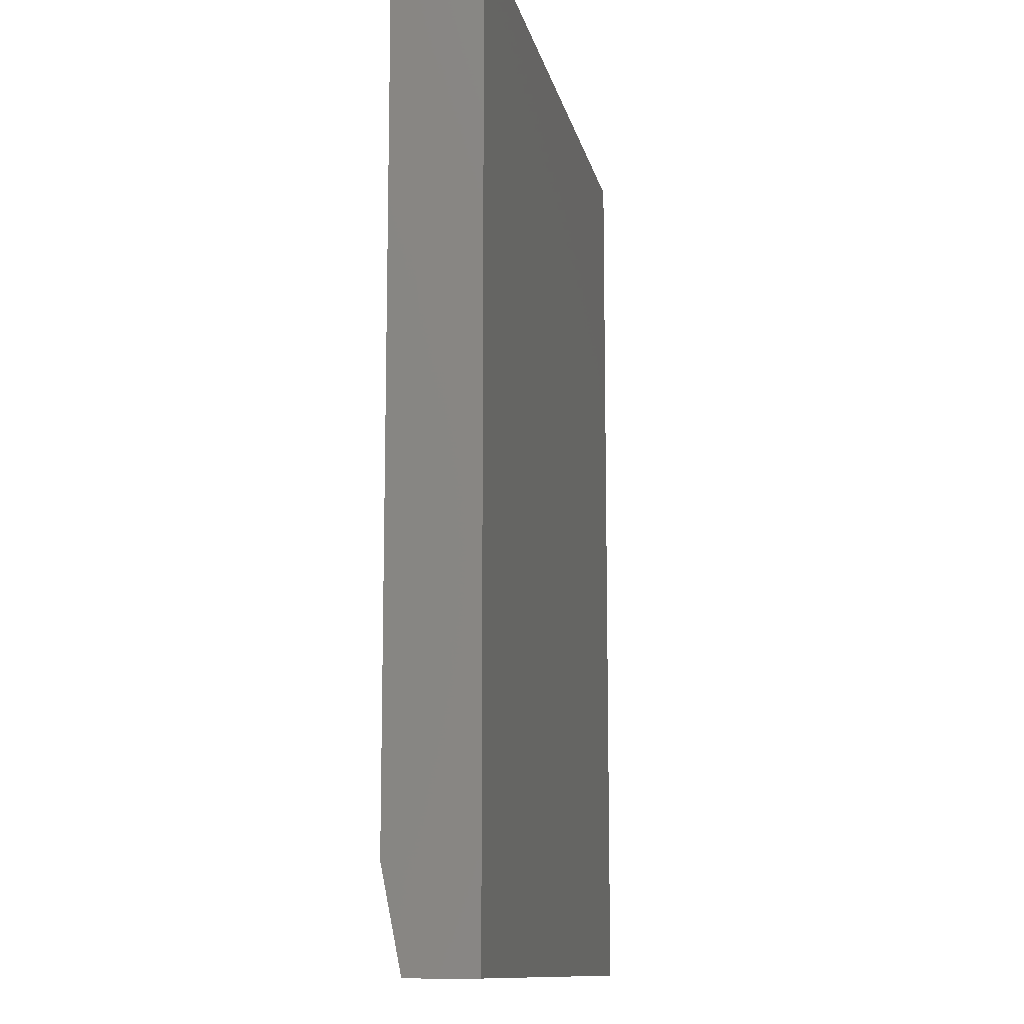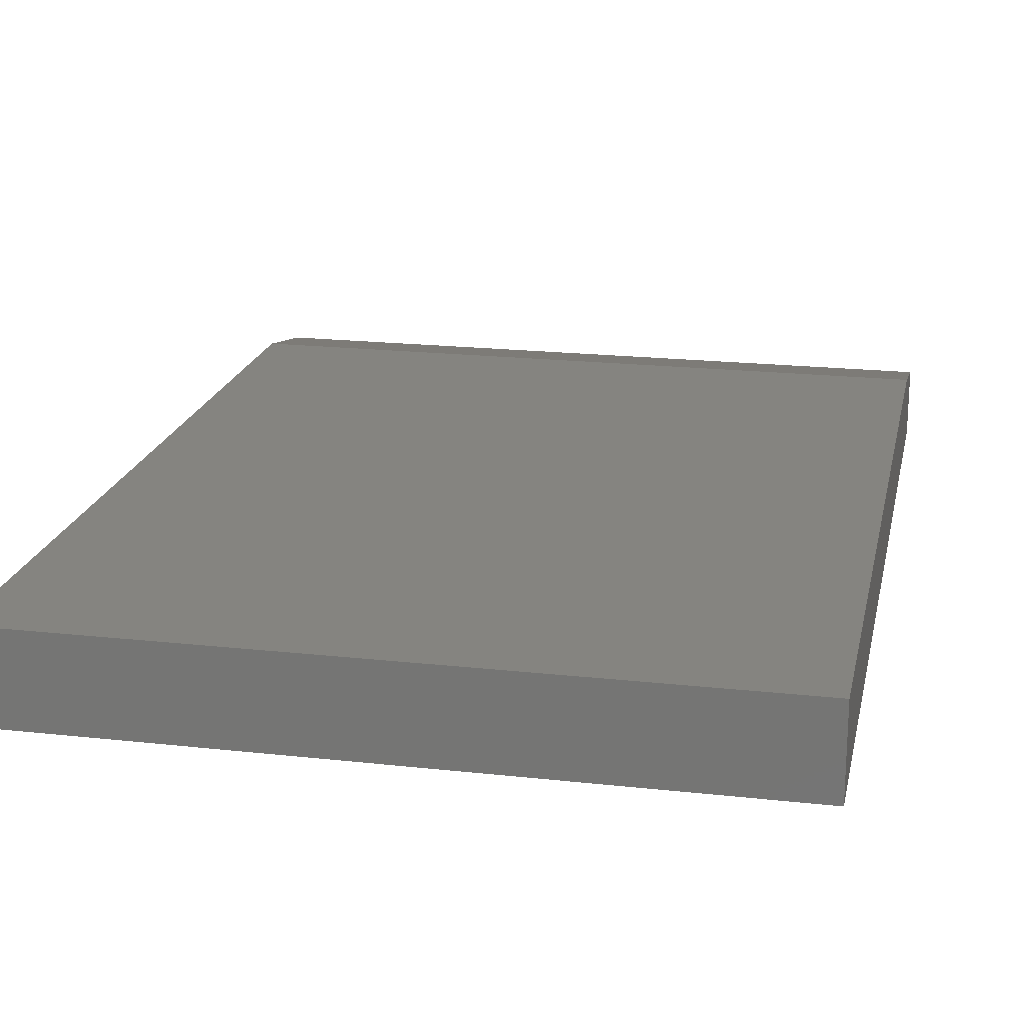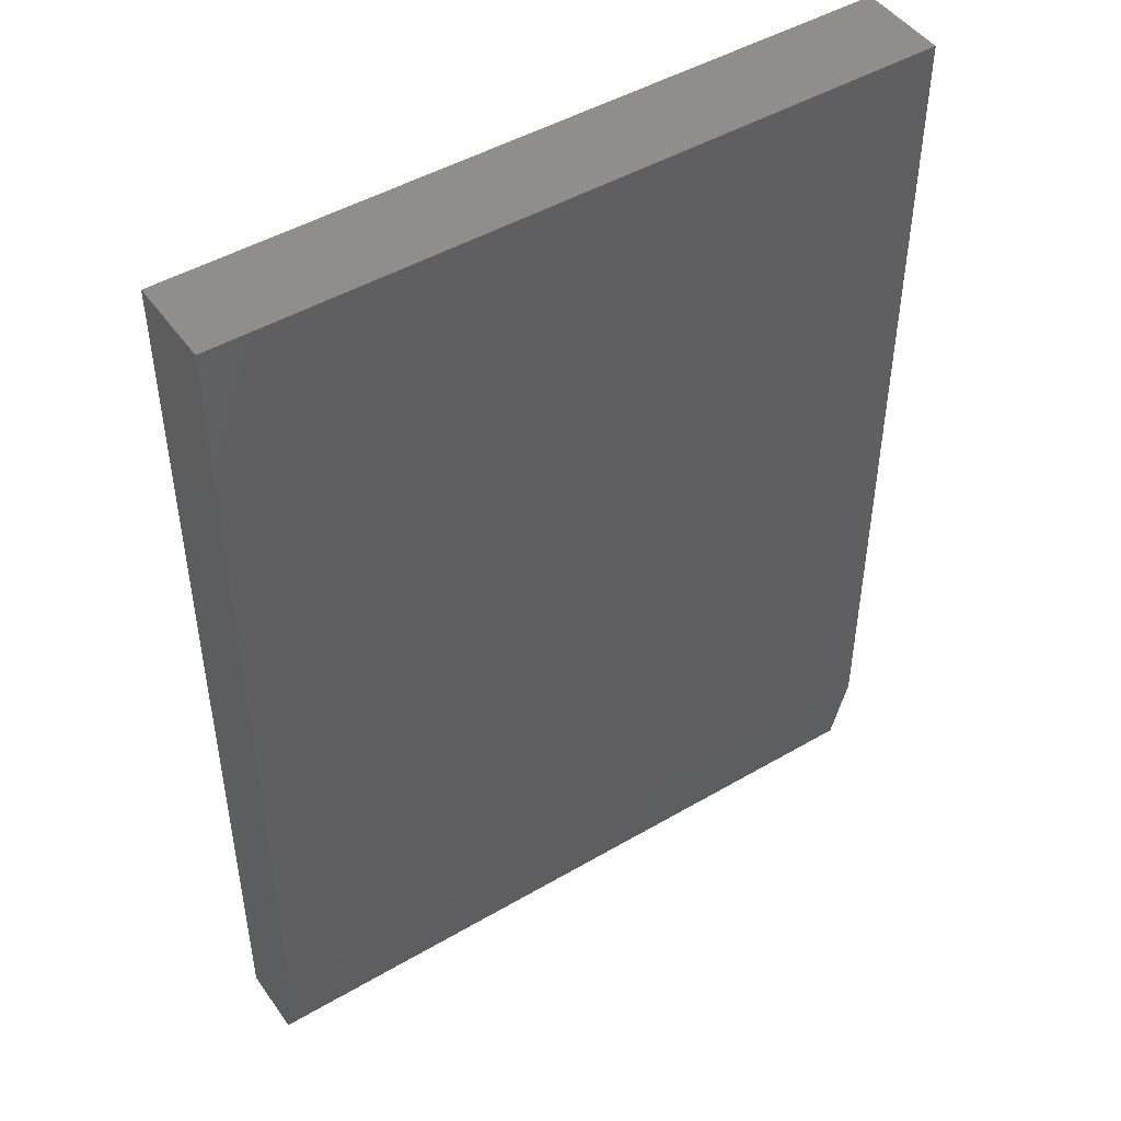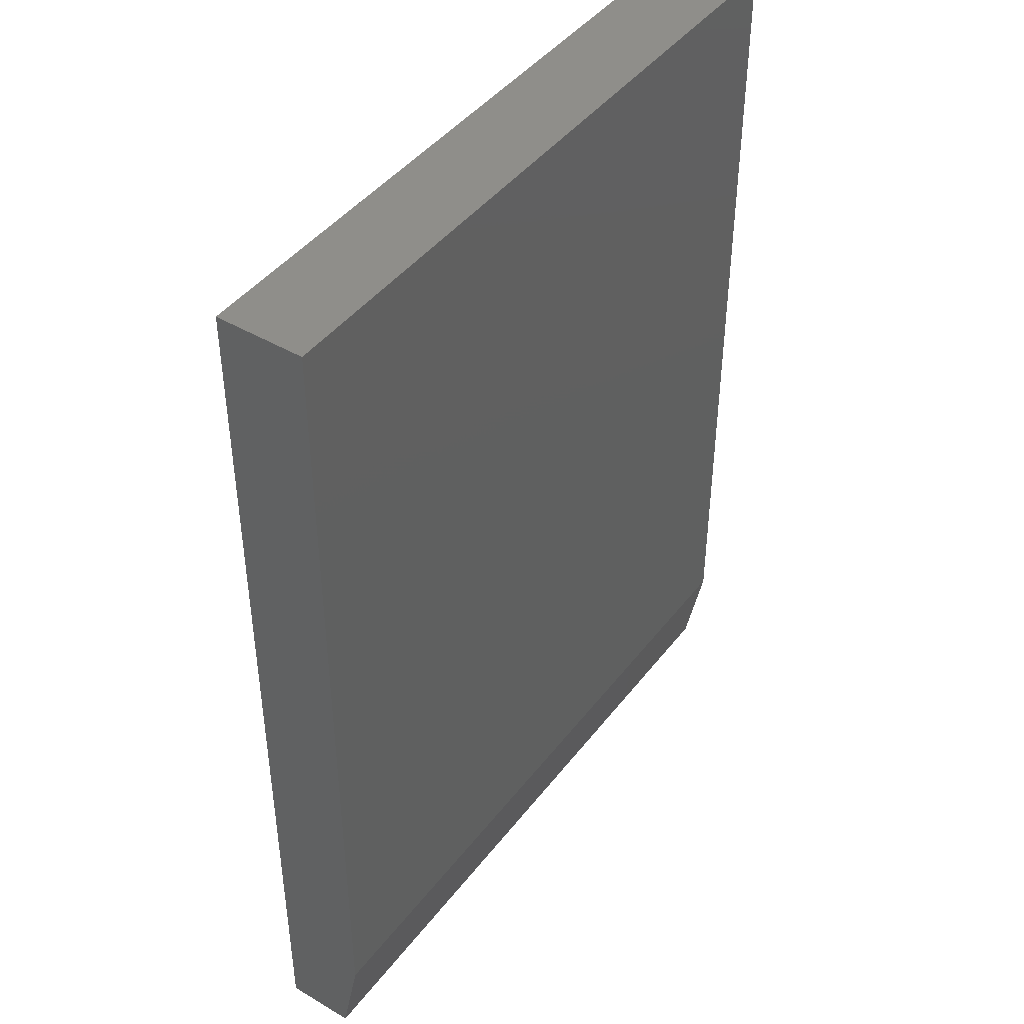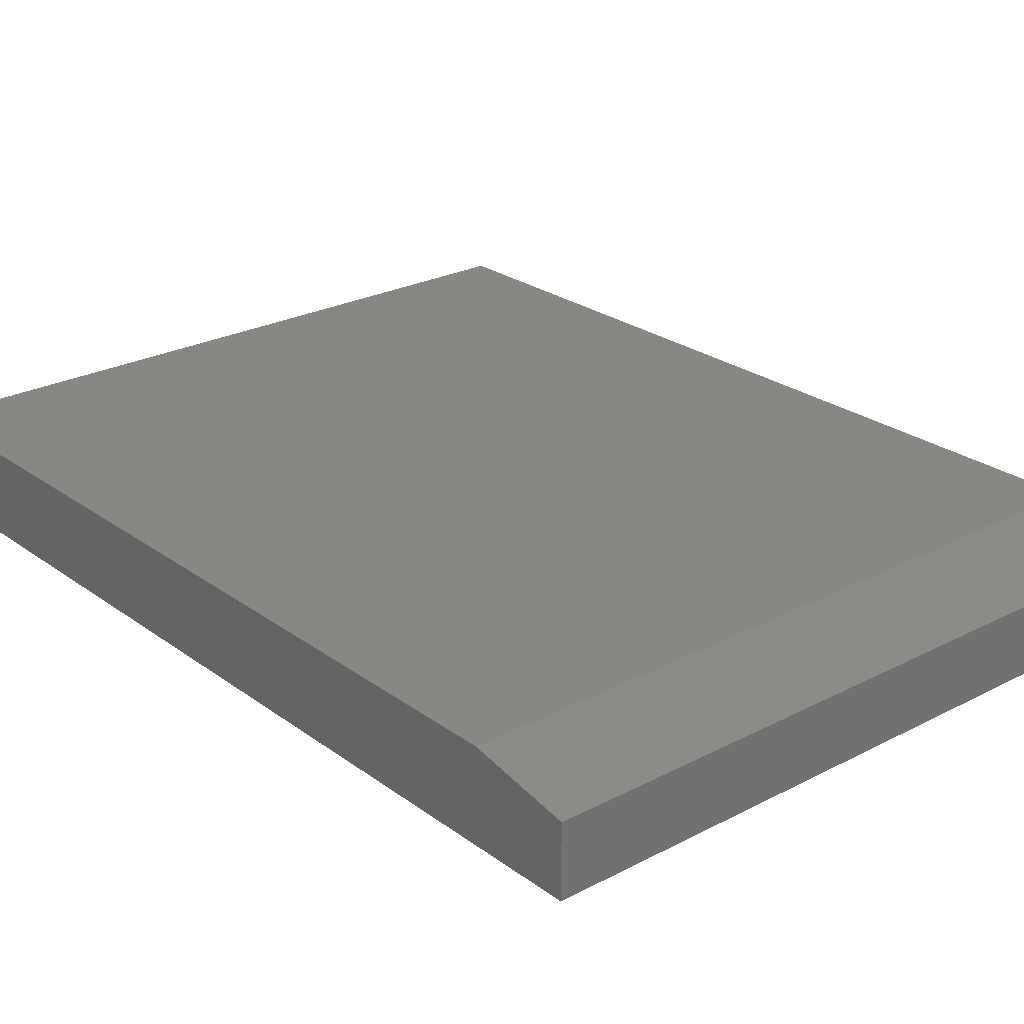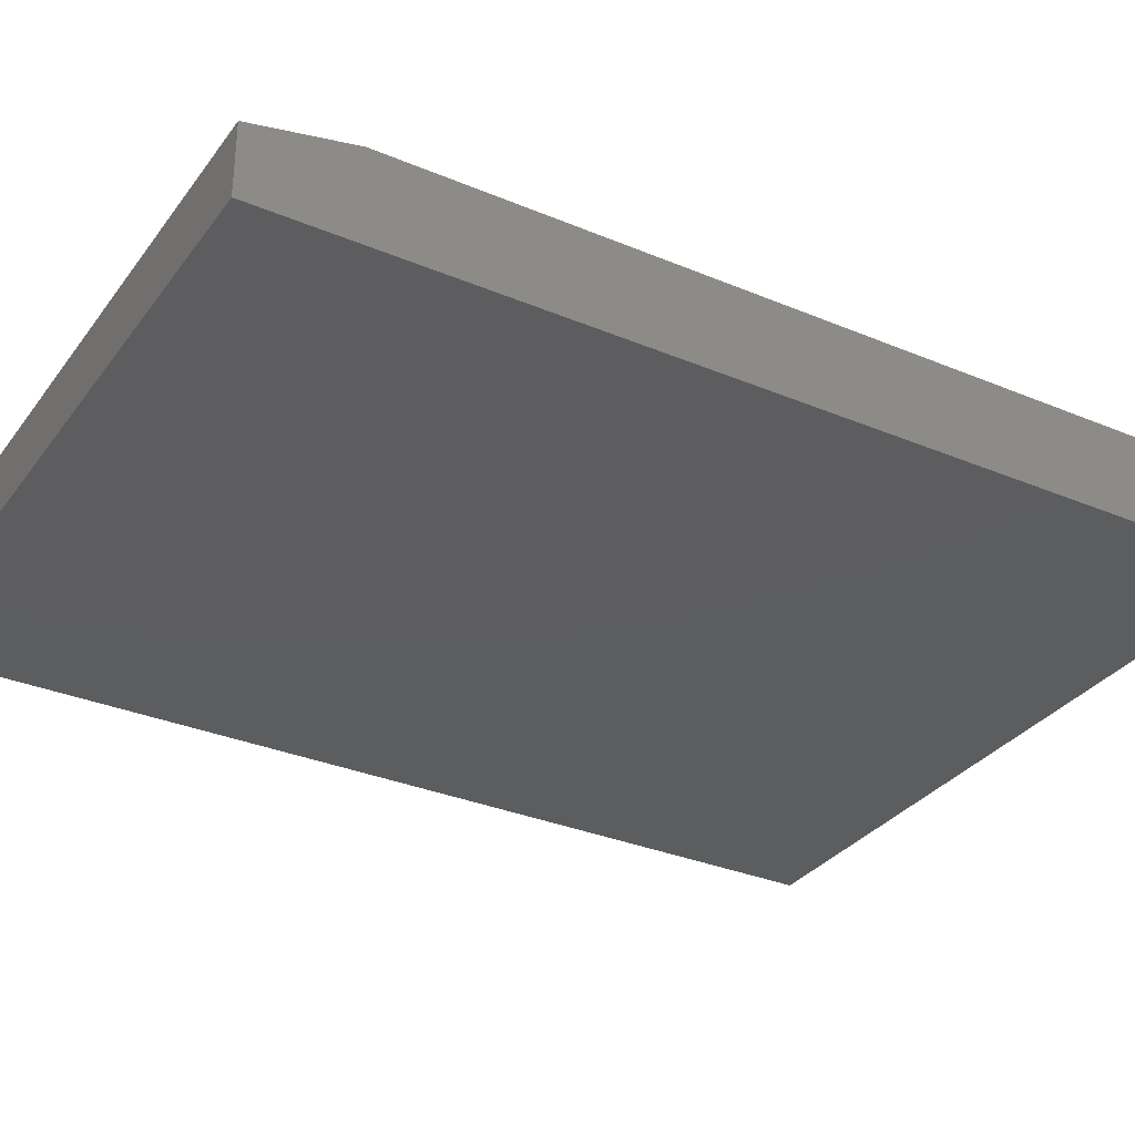
<metadata>
{"format":"stl","ext":"stl","renderer":"f3d","projection":"perspective","resolution":1024,"background":"white","views":[{"elev":-11.7,"azim":101.3,"up":"+Y"},{"elev":19.7,"azim":-168.3,"up":"+Z"},{"elev":47.1,"azim":-33.5,"up":"+Y"},{"elev":43.9,"azim":-55.2,"up":"+Y"},{"elev":25.0,"azim":-40.3,"up":"+Z"},{"elev":-32.2,"azim":59.6,"up":"+Z"}]}
</metadata>
<code>
# stl→obj: 10 verts, 16 faces
v -0.5547 -0.6719 0.07031
v 0.005839 -0.6719 0.07031
v -0.5547 0 0.07031
v 0.005839 0 0.07031
v -0.5547 0 0
v -0.5547 -0.75 0
v -0.5547 -0.75 0.05469
v 0.005839 0 0
v 0.005839 -0.75 0
v 0.005839 -0.75 0.05469
f 1 2 3
f 3 2 4
f 3 5 1
f 1 5 6
f 1 6 7
f 8 4 9
f 9 4 2
f 9 2 10
f 7 6 10
f 10 6 9
f 2 1 10
f 10 1 7
f 6 5 9
f 9 5 8
f 4 8 3
f 3 8 5

</code>
